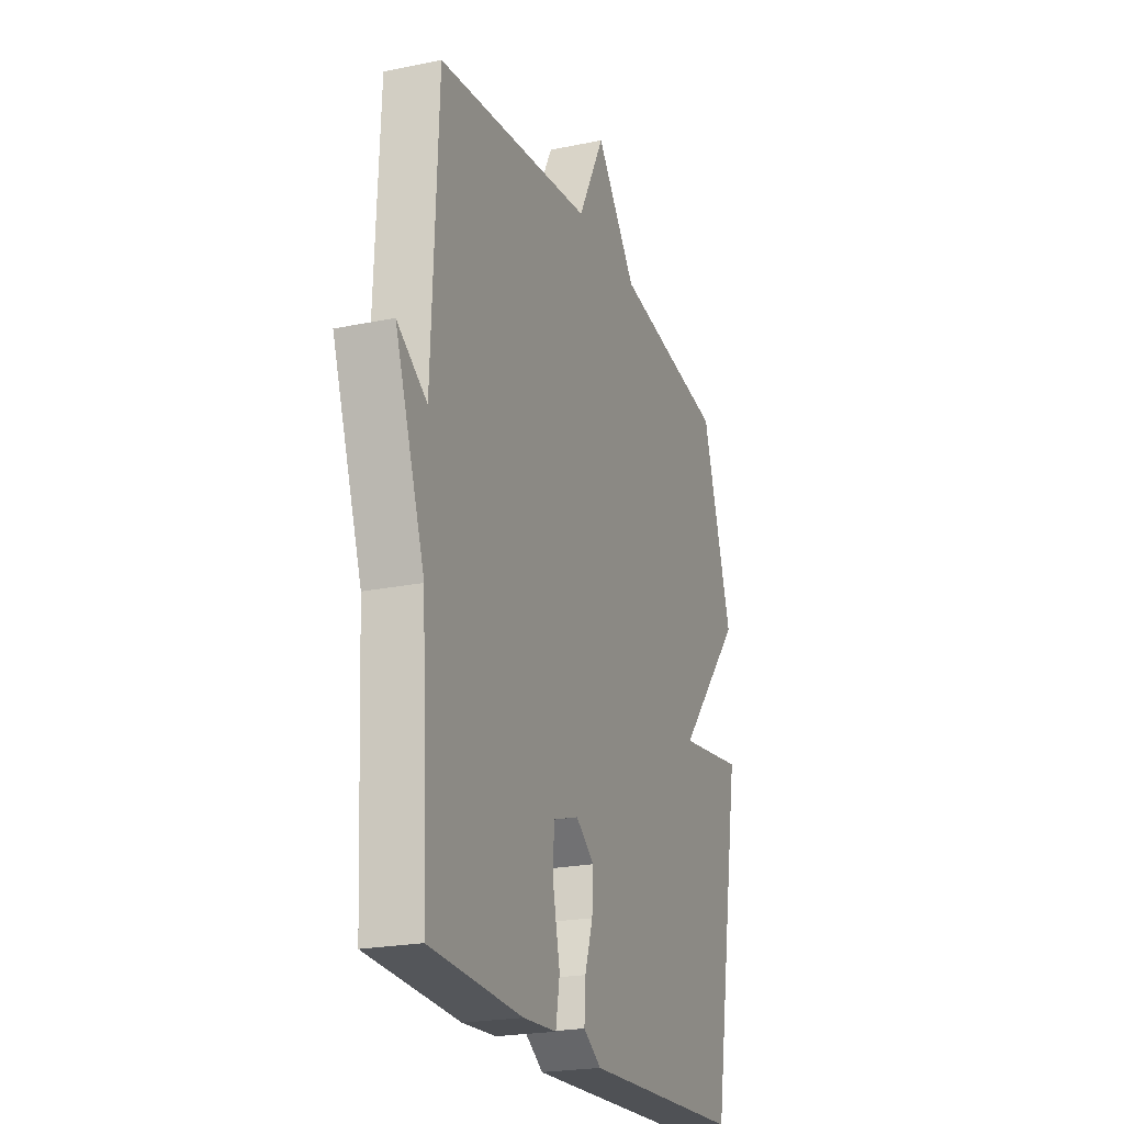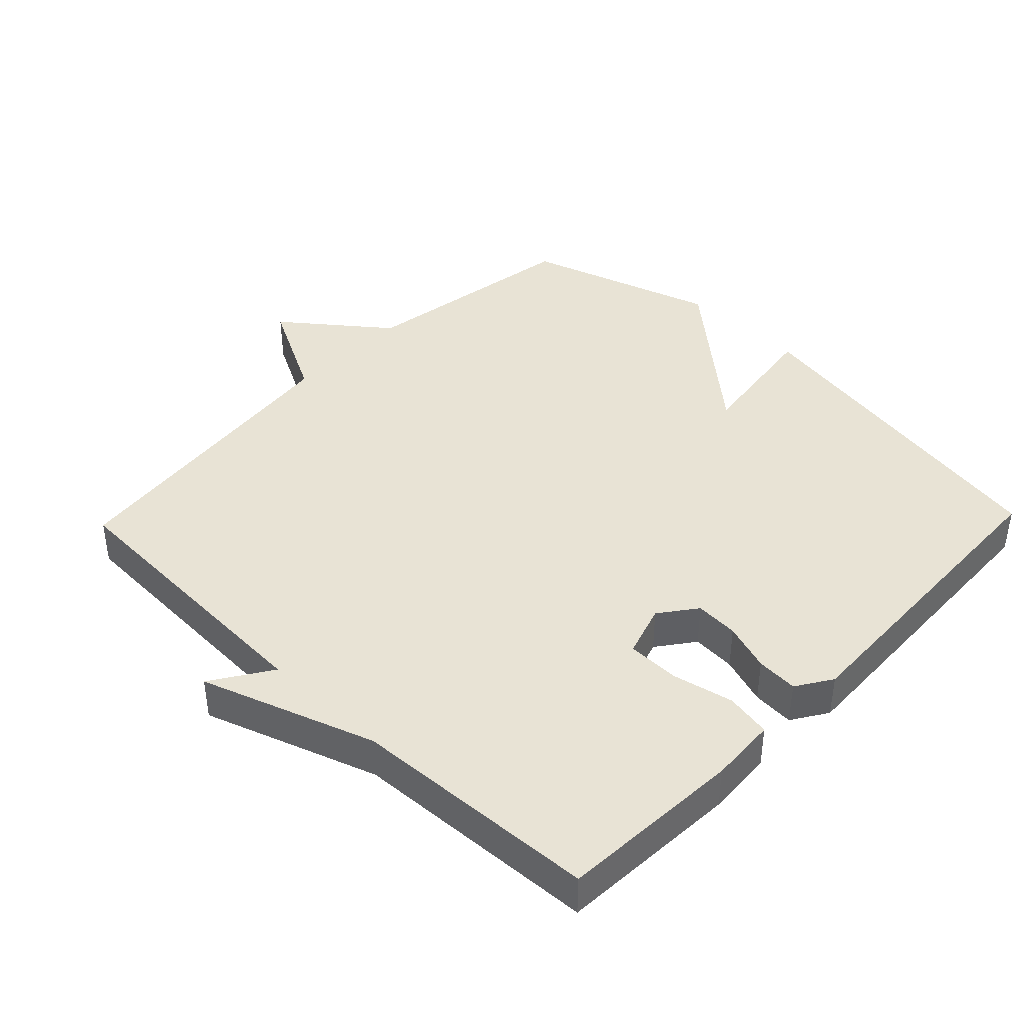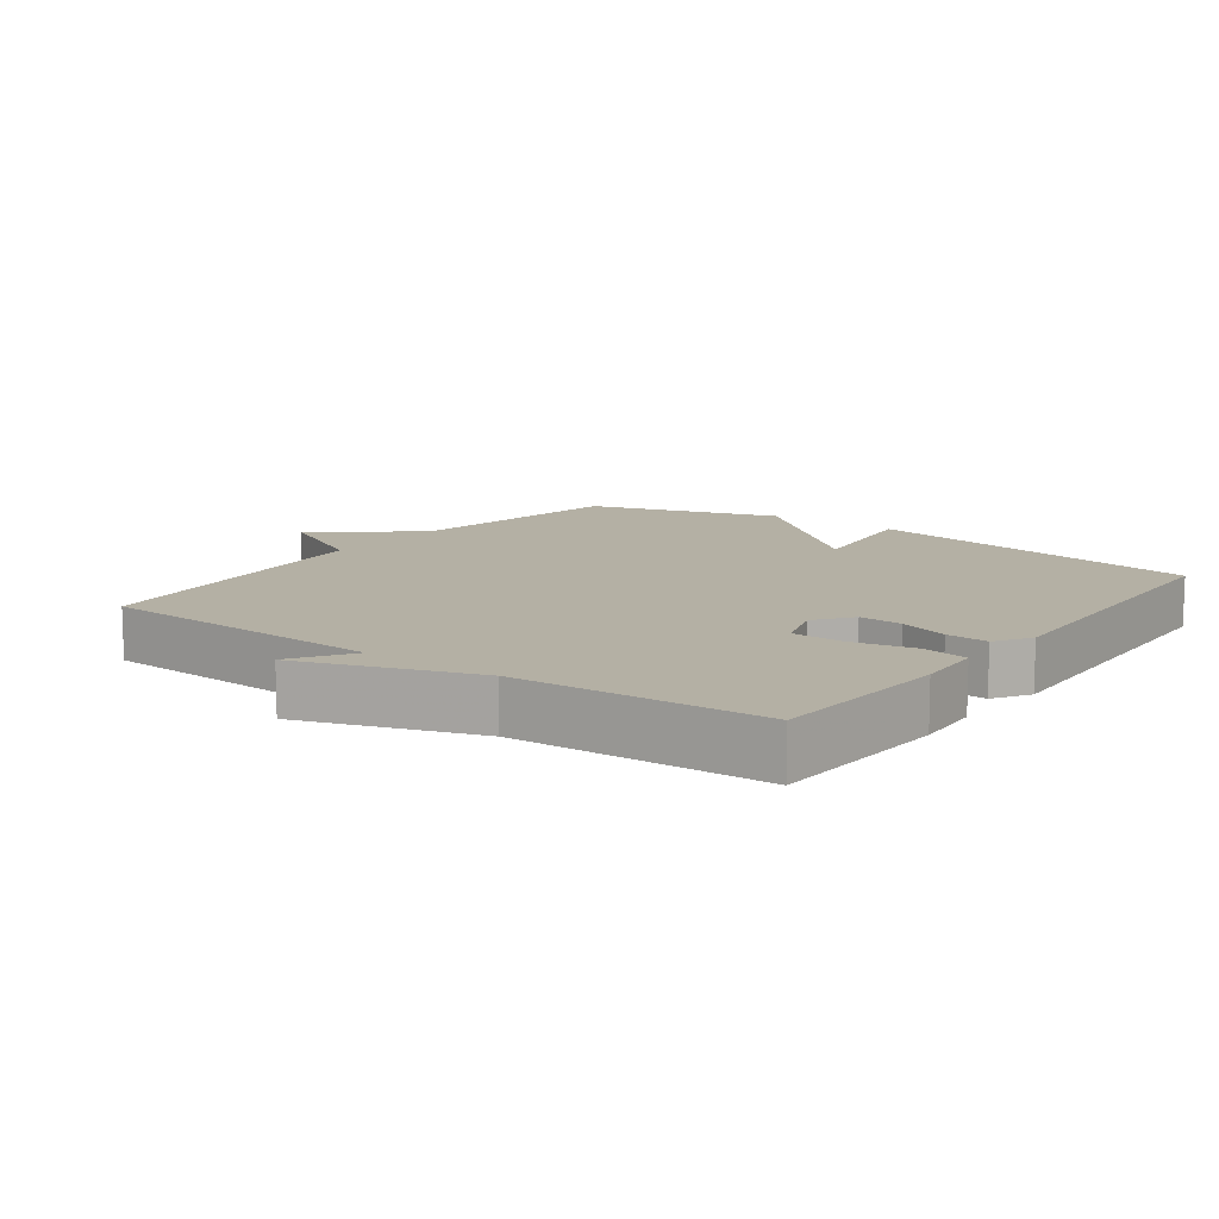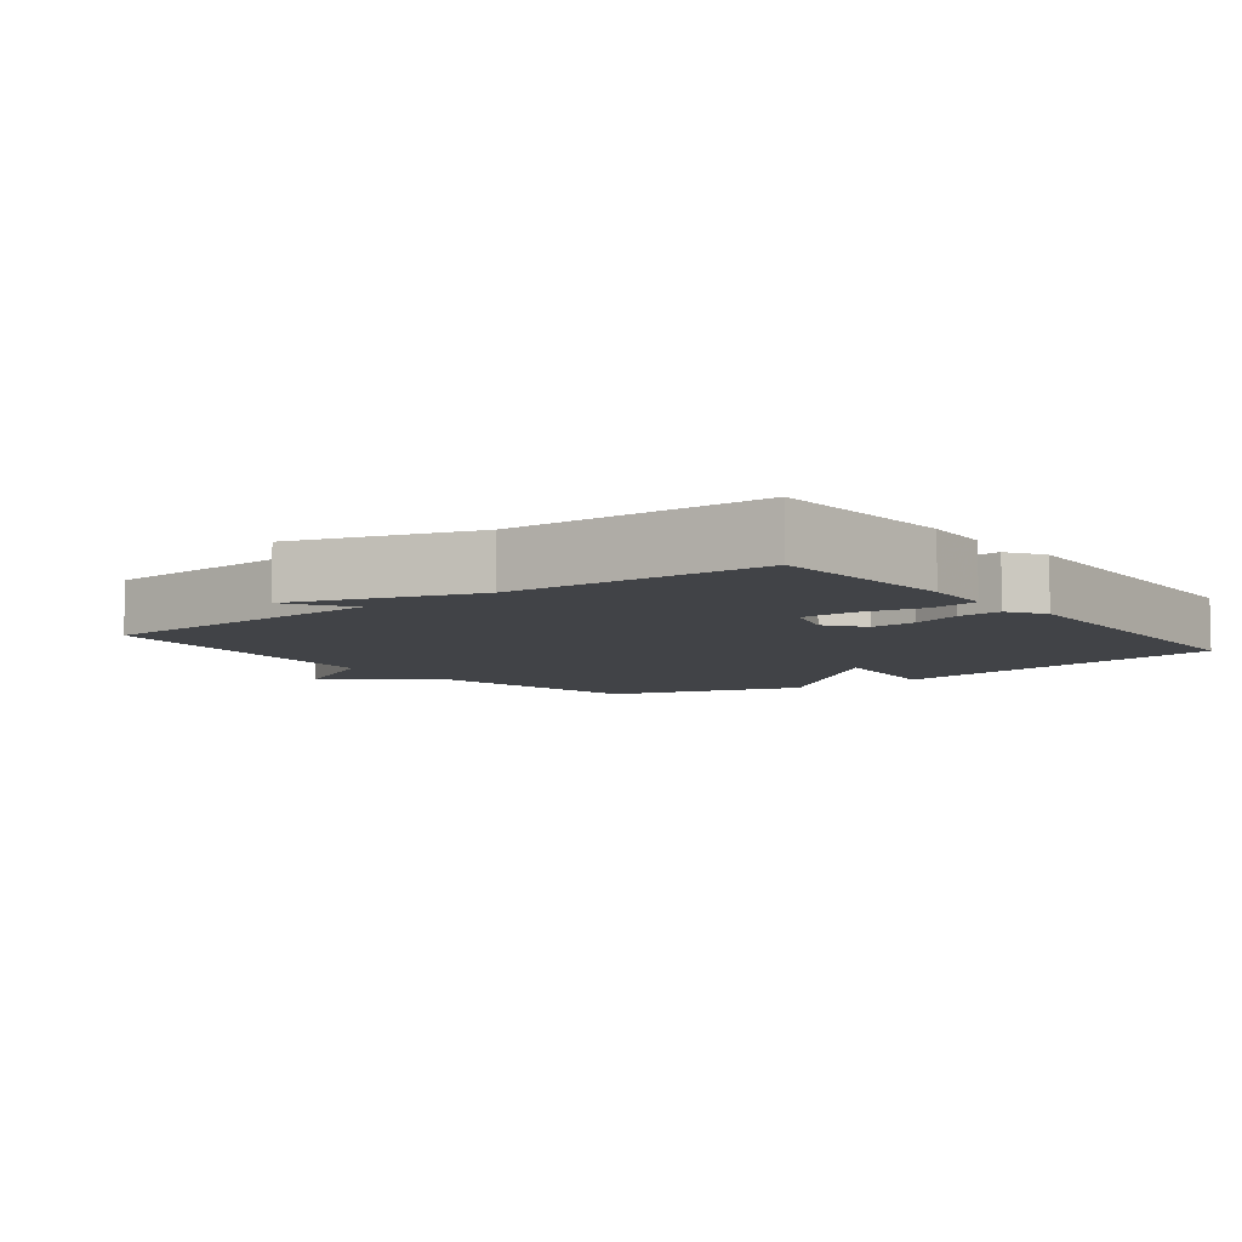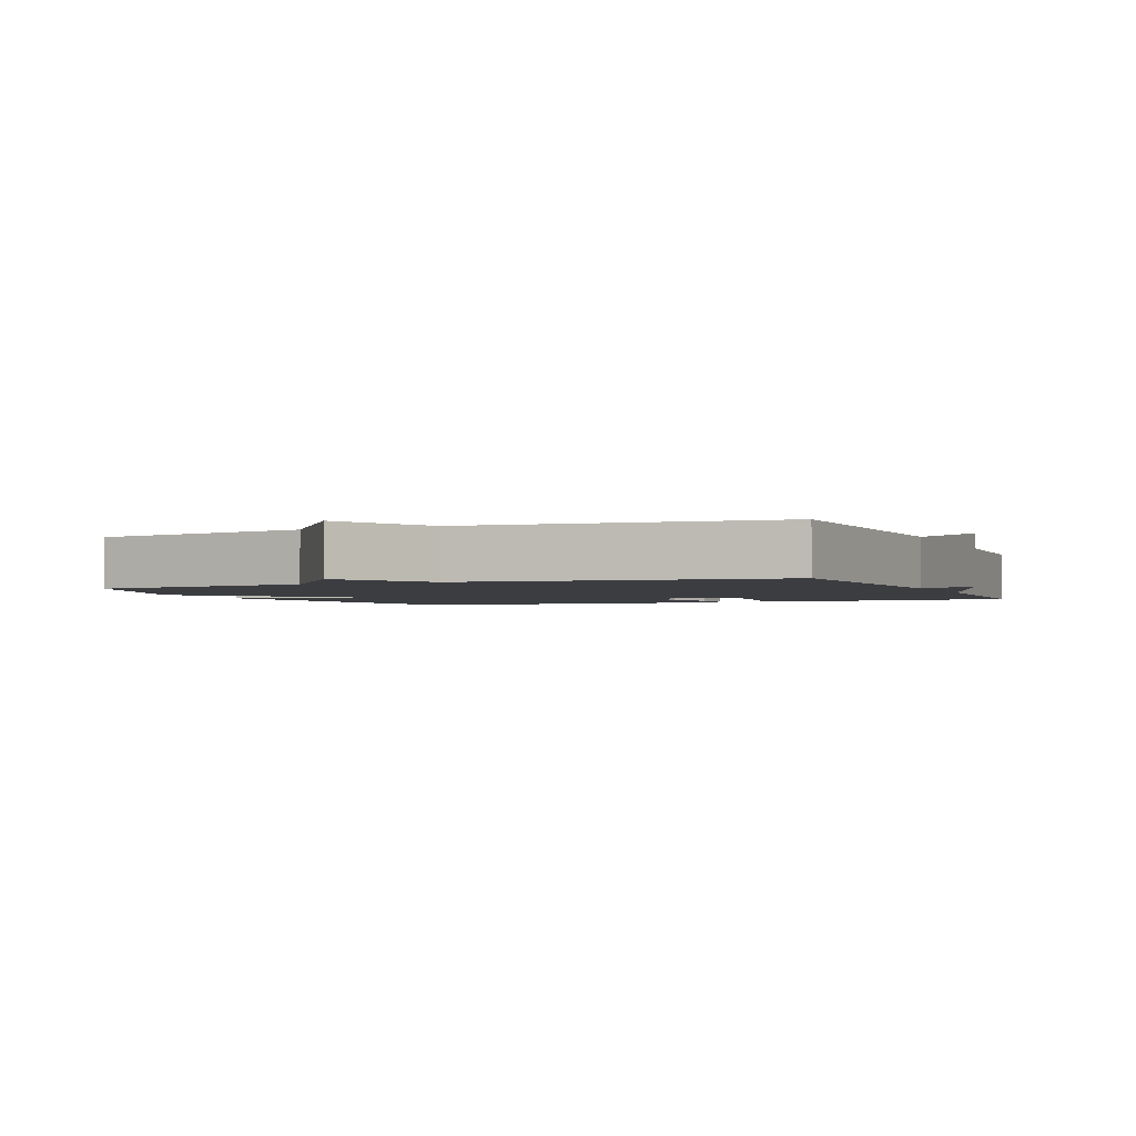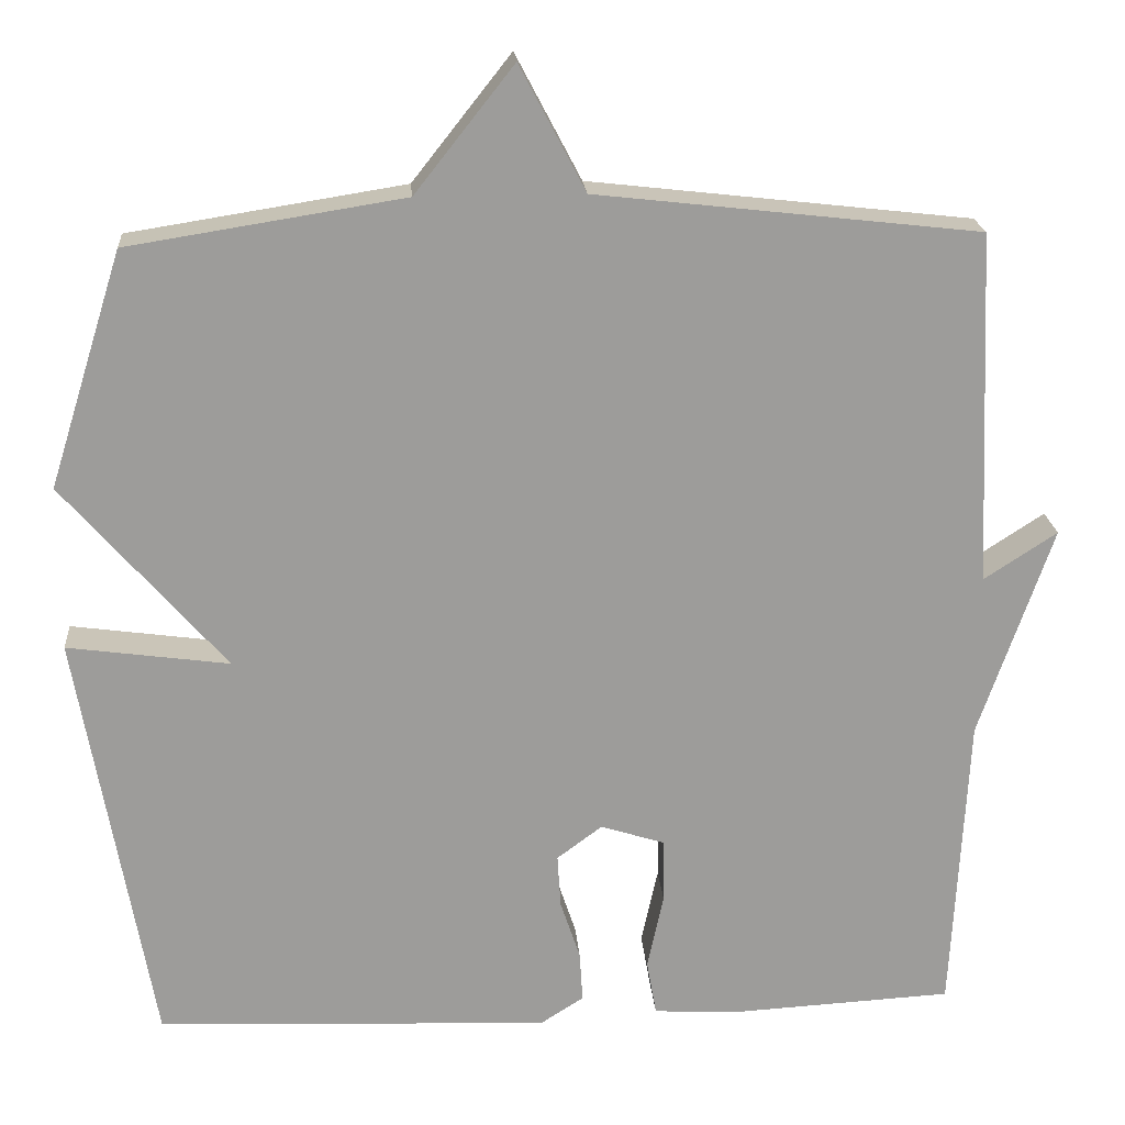
<metadata>
{"format":"obj","ext":"obj","renderer":"f3d","projection":"perspective","resolution":1024,"background":"white","views":[{"elev":-22.2,"azim":109.8,"up":"+Z"},{"elev":41.2,"azim":133.9,"up":"+Y"},{"elev":11.5,"azim":126.5,"up":"+Y"},{"elev":-7.0,"azim":127.9,"up":"+Y"},{"elev":-2.3,"azim":23.4,"up":"+Y"},{"elev":20.2,"azim":-4.4,"up":"+Z"}]}
</metadata>
<code>
v 0.5 0.07 0.5
v 0.519 0.07 0.069
v 0.608 0.07 0.127
v 0.519 0.07 -0.131
v 0.5 0.07 -0.5
v 0.226 0.07 -0.515
v 0.126 0.07 -0.509
v 0.114 0.07 -0.441
v 0.134 0.07 -0.349
v 0.133 0.07 -0.271
v 0.055 0.07 -0.246
v 0 0.07 -0.287
v 0.004 0.07 -0.352
v 0.028 0.07 -0.424
v 0.032 0.07 -0.486
v -0.021 0.07 -0.52
v -0.5 0.07 -0.5
v -0.59 0.07 0.014
v -0.393 0.07 -0.013
v -0.59 0.07 0.214
v -0.5 0.07 0.5
v -0.165 0.07 0.553
v -0.045 0.07 0.705
v 0.035 0.07 0.553
v 0.5 0 0.5
v 0.519 0 0.069
v 0.608 0 0.127
v 0.519 0 -0.131
v 0.5 0 -0.5
v 0.226 0 -0.515
v 0.126 0 -0.509
v 0.114 0 -0.441
v 0.134 0 -0.349
v 0.133 0 -0.271
v 0.055 0 -0.246
v 0 0 -0.287
v 0.004 0 -0.352
v 0.028 0 -0.424
v 0.032 0 -0.486
v -0.021 0 -0.52
v -0.5 0 -0.5
v -0.59 0 0.014
v -0.393 0 -0.013
v -0.59 0 0.214
v -0.5 0 0.5
v -0.165 0 0.553
v -0.045 0 0.705
v 0.035 0 0.553
f 22 23 24
f 24 1 2
f 22 24 2
f 21 22 2
f 20 21 2
f 19 20 2
f 17 18 19
f 16 17 19
f 15 16 19
f 14 15 19
f 13 14 19
f 12 13 19
f 11 12 19
f 10 11 19 2
f 2 3 4
f 10 2 4
f 9 10 4
f 7 8 9
f 6 7 9
f 5 6 9
f 4 5 9
f 48 47 46
f 26 25 48
f 26 48 46
f 26 46 45
f 26 45 44
f 26 44 43
f 43 42 41
f 43 41 40
f 43 40 39
f 43 39 38
f 43 38 37
f 43 37 36
f 43 36 35
f 26 43 35 34
f 28 27 26
f 28 26 34
f 28 34 33
f 33 32 31
f 33 31 30
f 33 30 29
f 33 29 28
f 1 25 26 2
f 2 26 27 3
f 3 27 28 4
f 4 28 29 5
f 5 29 30 6
f 6 30 31 7
f 7 31 32 8
f 8 32 33 9
f 9 33 34 10
f 10 34 35 11
f 11 35 36 12
f 12 36 37 13
f 13 37 38 14
f 14 38 39 15
f 15 39 40 16
f 16 40 41 17
f 17 41 42 18
f 18 42 43 19
f 19 43 44 20
f 20 44 45 21
f 21 45 46 22
f 22 46 47 23
f 23 47 48 24
f 24 48 25 1

</code>
